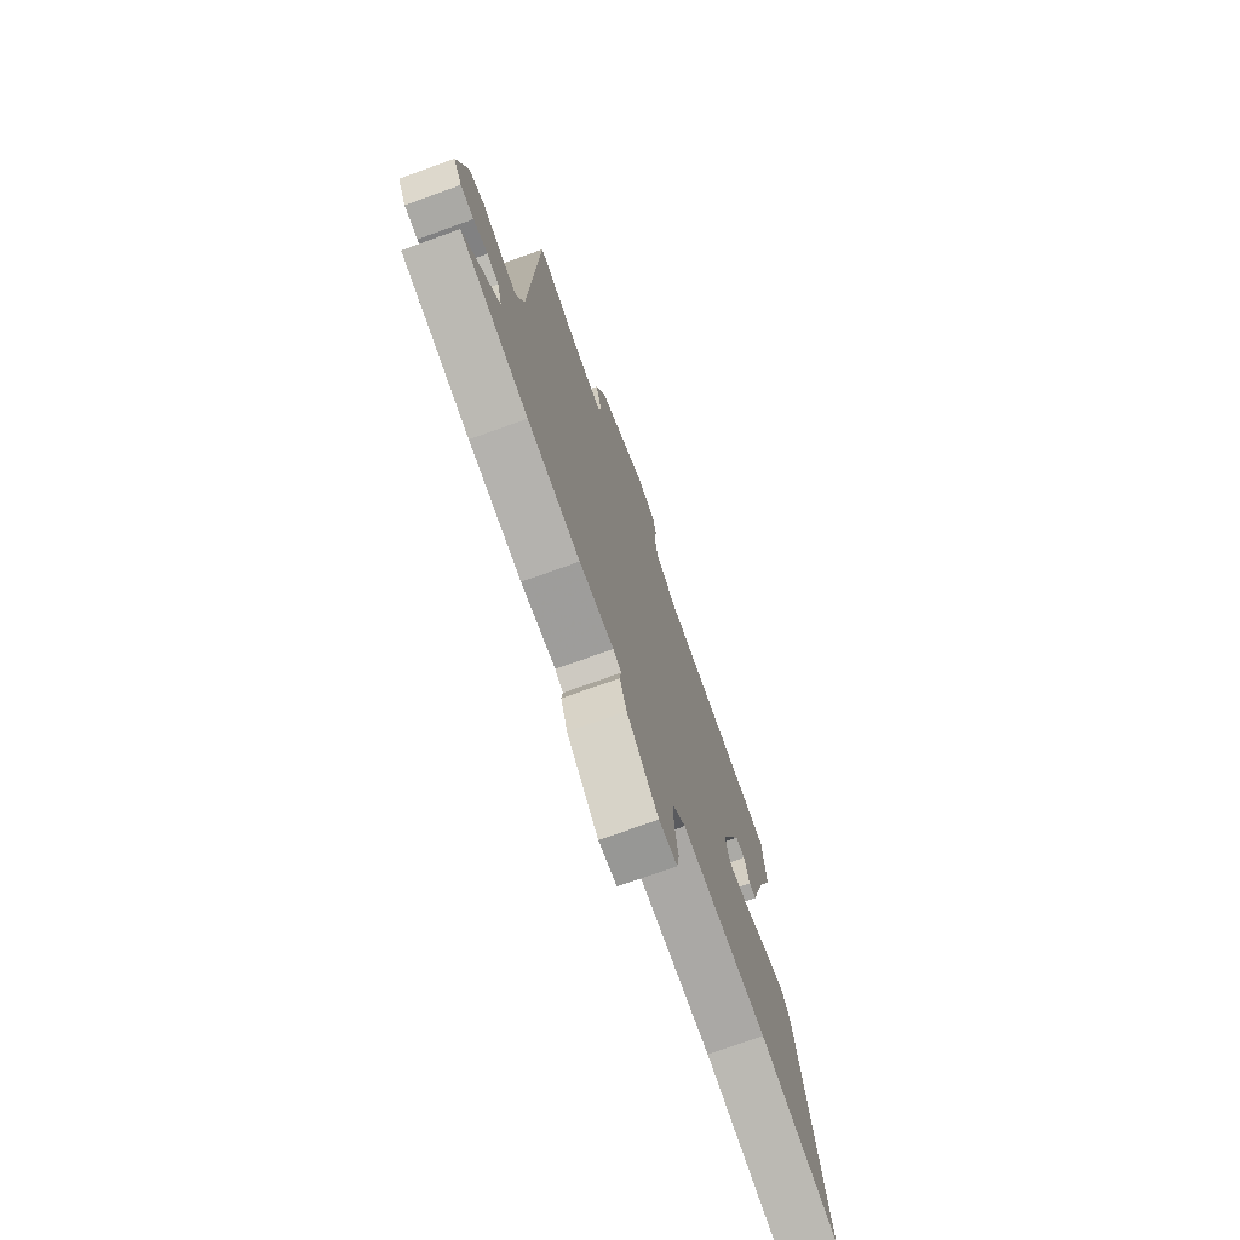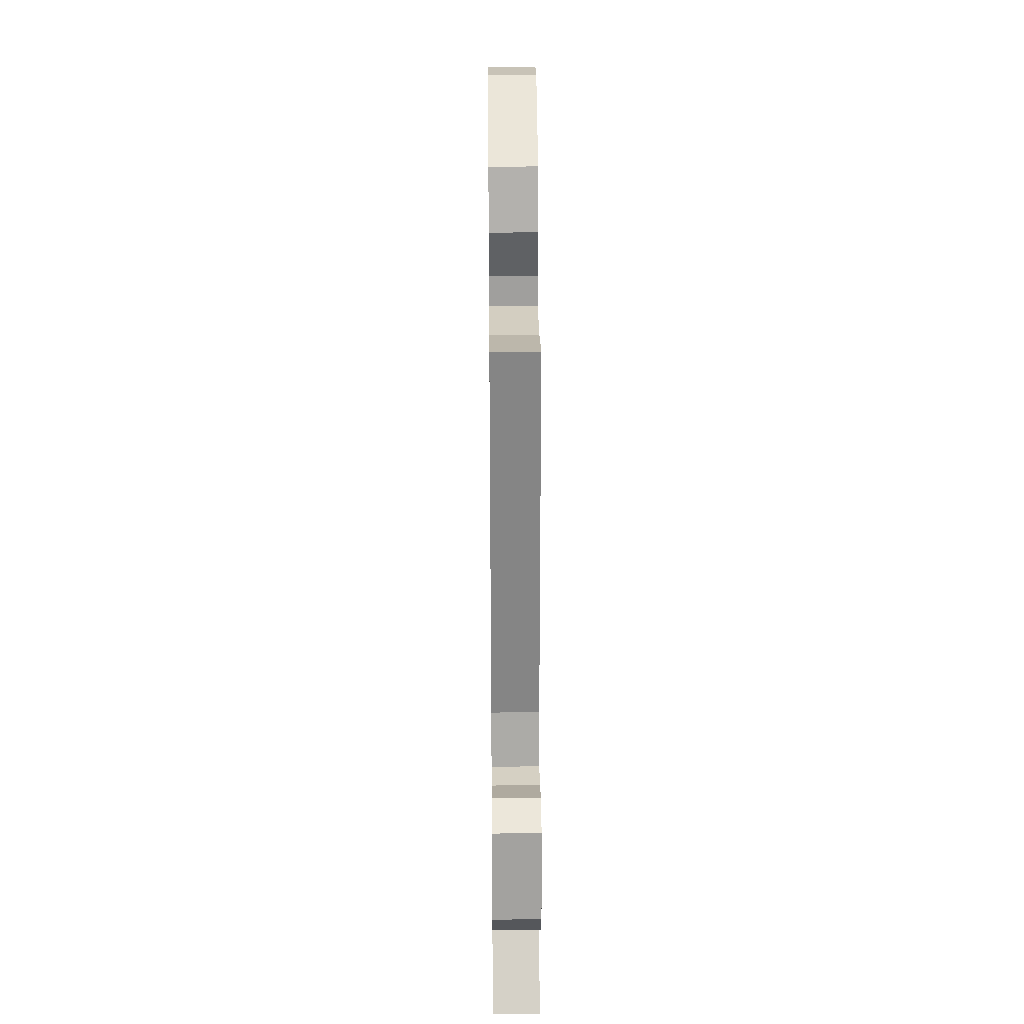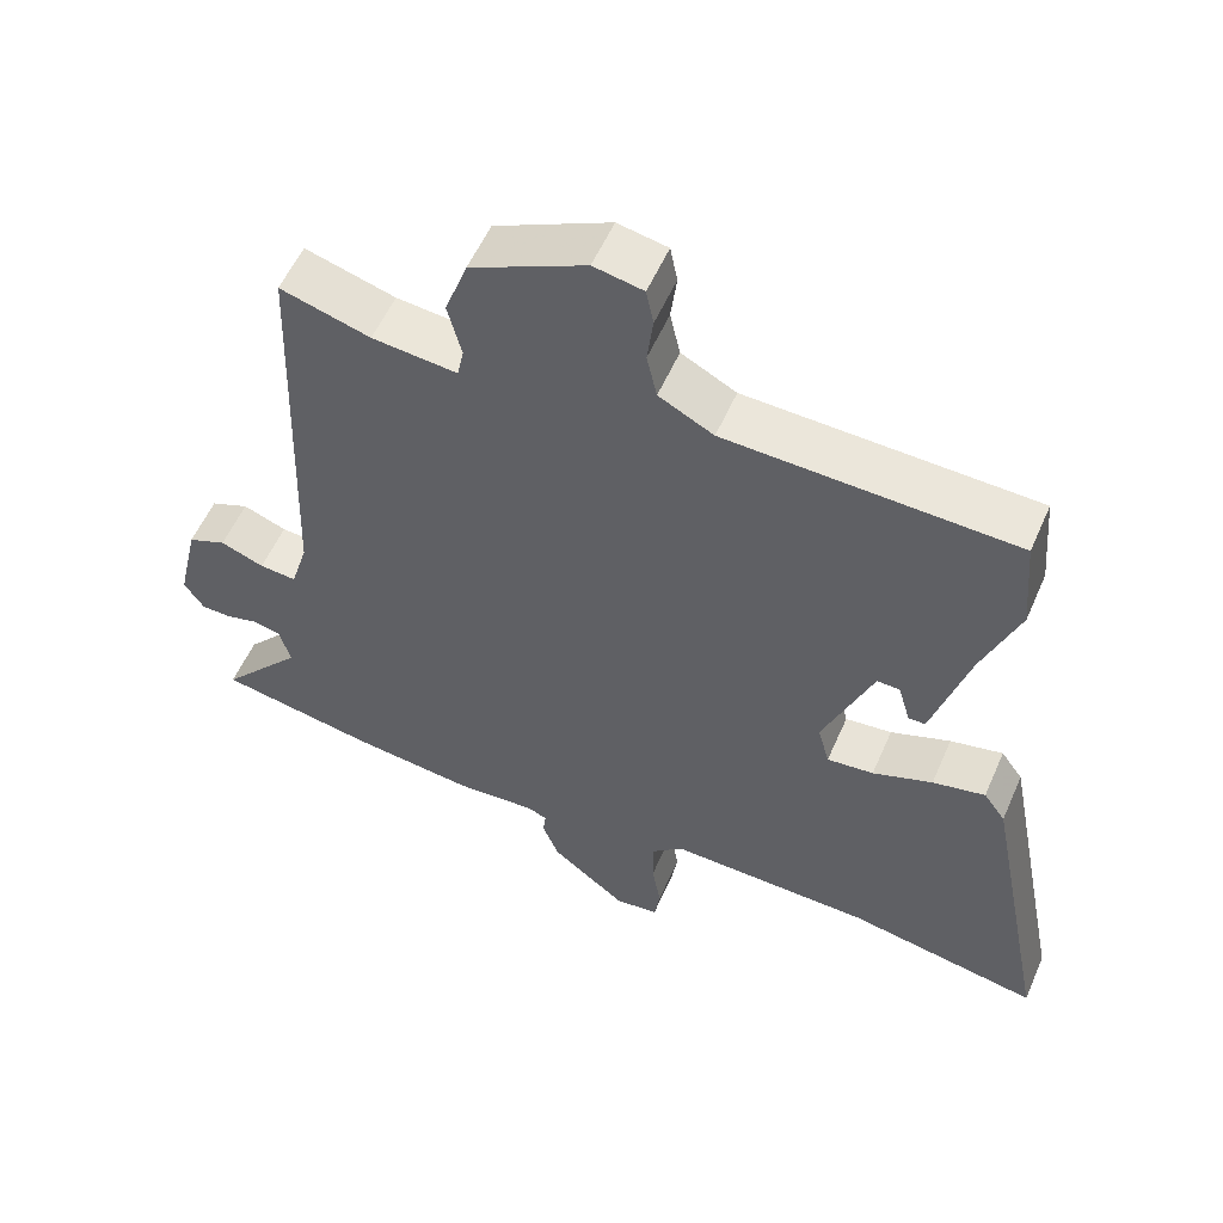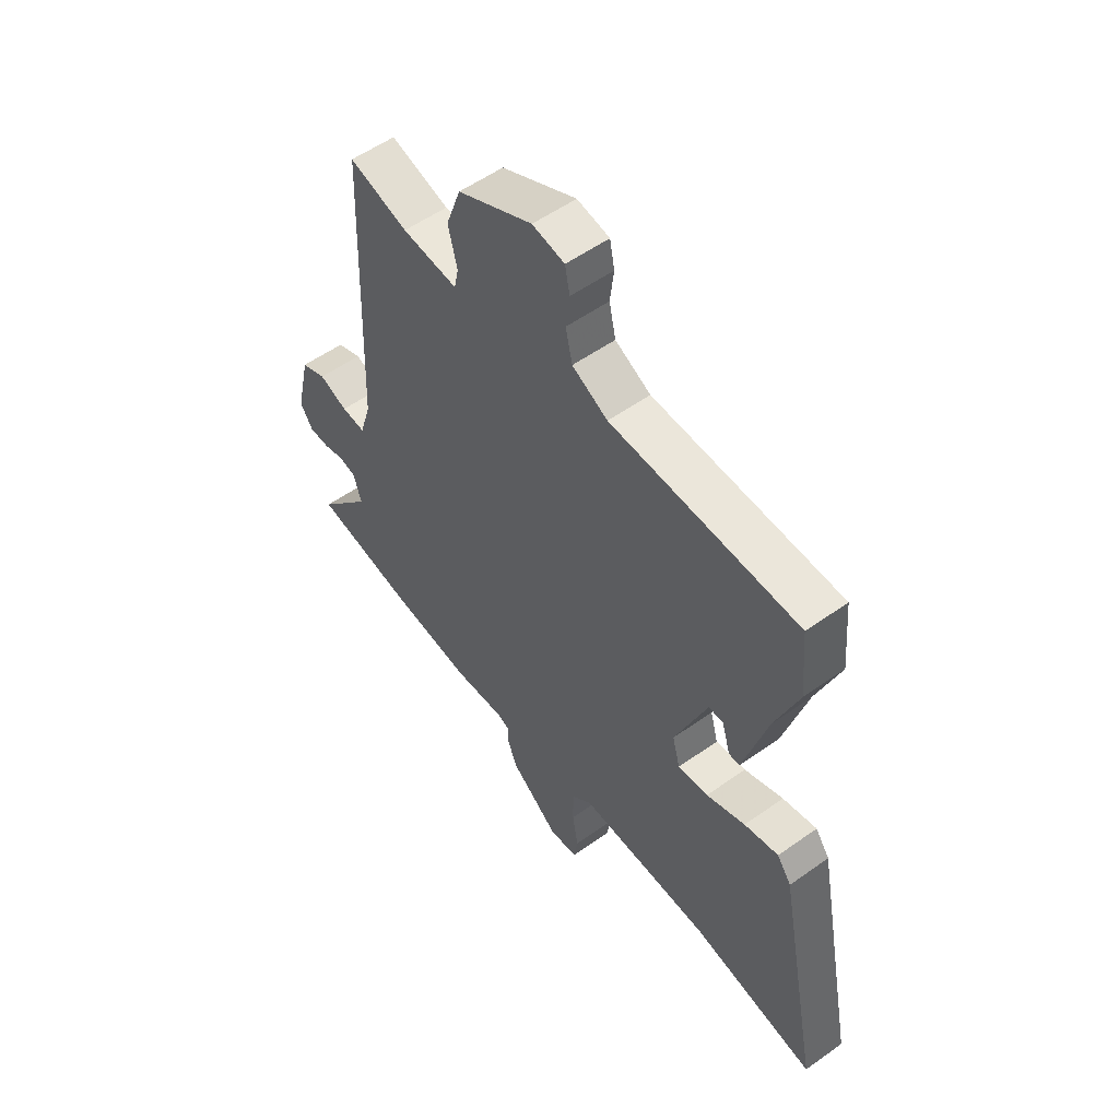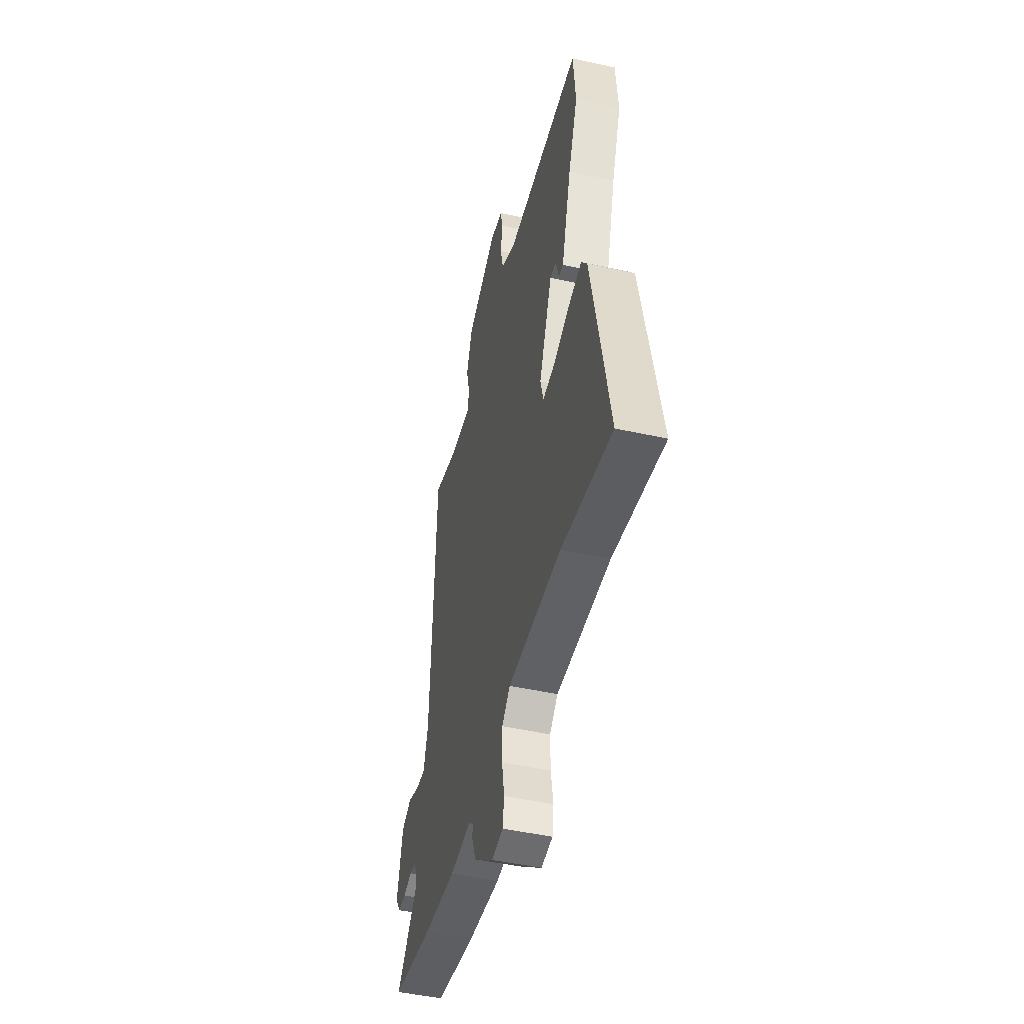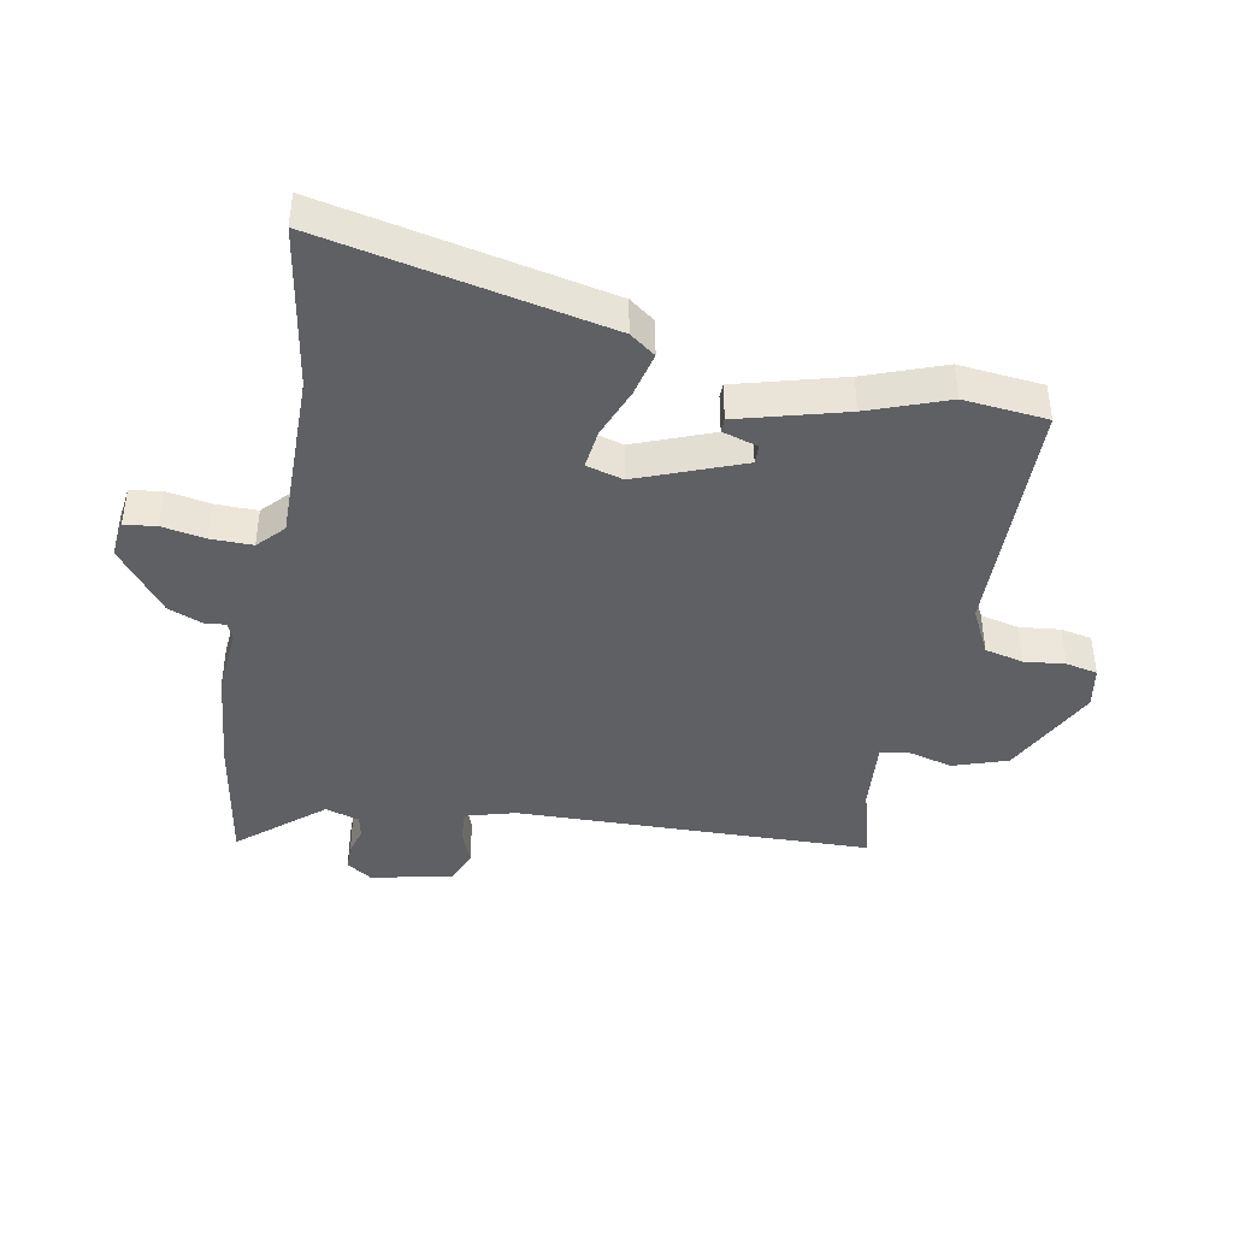
<metadata>
{"format":"obj","ext":"obj","renderer":"f3d","projection":"perspective","resolution":1024,"background":"white","views":[{"elev":-74.1,"azim":109.8,"up":"+Z"},{"elev":30.5,"azim":89.4,"up":"+Z"},{"elev":56.1,"azim":-156.5,"up":"+Z"},{"elev":54.9,"azim":-127.0,"up":"+Z"},{"elev":-47.2,"azim":-104.0,"up":"+Z"},{"elev":-42.4,"azim":-101.4,"up":"+Y"}]}
</metadata>
<code>
v -0.361 0.07 -0.475
v -0.625 0.07 -0.523
v -0.535 0.07 -0.065
v -0.505 0.07 -0.023
v -0.433 0.07 -0.039
v -0.351 0.07 -0.07
v -0.287 0.07 -0.077
v -0.271 0.07 -0.017
v -0.339 0.07 0.152
v -0.37 0.07 0.151
v -0.387 0.07 0.093
v -0.41 0.07 0.093
v -0.46 0.07 0.266
v -0.509 0.07 0.394
v -0.497 0.07 0.53
v -0.103 0.07 0.543
v -0.028 0.07 0.582
v -0.014 0.07 0.645
v -0.022 0.07 0.711
v -0.012 0.07 0.762
v 0.056 0.07 0.775
v 0.214 0.07 0.698
v 0.245 0.07 0.611
v 0.226 0.07 0.535
v 0.235 0.07 0.492
v 0.352 0.07 0.503
v 0.476 0.07 0.539
v 0.498 0.07 -0.038
v 0.522 0.07 -0.118
v 0.573 0.07 -0.114
v 0.633 0.07 -0.091
v 0.686 0.07 -0.113
v 0.716 0.07 -0.244
v 0.689 0.07 -0.286
v 0.647 0.07 -0.287
v 0.602 0.07 -0.275
v 0.565 0.07 -0.283
v 0.549 0.07 -0.339
v 0.663 0.07 -0.471
v 0.445 0.07 -0.51
v 0.276 0.07 -0.529
v 0.165 0.07 -0.521
v 0.139 0.07 -0.533
v 0.143 0.07 -0.566
v 0.121 0.07 -0.623
v 0.018 0.07 -0.705
v -0.042 0.07 -0.698
v -0.05 0.07 -0.647
v -0.038 0.07 -0.576
v -0.038 0.07 -0.508
v -0.081 0.07 -0.469
v -0.361 0 -0.475
v -0.625 0 -0.523
v -0.535 0 -0.065
v -0.505 0 -0.023
v -0.433 0 -0.039
v -0.351 0 -0.07
v -0.287 0 -0.077
v -0.271 0 -0.017
v -0.339 0 0.152
v -0.37 0 0.151
v -0.387 0 0.093
v -0.41 0 0.093
v -0.46 0 0.266
v -0.509 0 0.394
v -0.497 0 0.53
v -0.103 0 0.543
v -0.028 0 0.582
v -0.014 0 0.645
v -0.022 0 0.711
v -0.012 0 0.762
v 0.056 0 0.775
v 0.214 0 0.698
v 0.245 0 0.611
v 0.226 0 0.535
v 0.235 0 0.492
v 0.352 0 0.503
v 0.476 0 0.539
v 0.498 0 -0.038
v 0.522 0 -0.118
v 0.573 0 -0.114
v 0.633 0 -0.091
v 0.686 0 -0.113
v 0.716 0 -0.244
v 0.689 0 -0.286
v 0.647 0 -0.287
v 0.602 0 -0.275
v 0.565 0 -0.283
v 0.549 0 -0.339
v 0.663 0 -0.471
v 0.445 0 -0.51
v 0.276 0 -0.529
v 0.165 0 -0.521
v 0.139 0 -0.533
v 0.143 0 -0.566
v 0.121 0 -0.623
v 0.018 0 -0.705
v -0.042 0 -0.698
v -0.05 0 -0.647
v -0.038 0 -0.576
v -0.038 0 -0.508
v -0.081 0 -0.469
f 47 48 49
f 46 47 49
f 45 46 49
f 44 45 49
f 43 44 49
f 42 43 49 50
f 40 41 42
f 39 40 42
f 38 39 42
f 42 50 51
f 38 42 51
f 37 38 51
f 34 35 36
f 33 34 36
f 32 33 36
f 31 32 36
f 30 31 36
f 29 30 36 37
f 37 51 1
f 29 37 1
f 28 29 1
f 22 23 24
f 21 22 24
f 20 21 24
f 19 20 24
f 18 19 24
f 17 18 24 25
f 16 17 25
f 15 16 25
f 14 15 25
f 13 14 25
f 10 11 12 13
f 13 25 26
f 10 13 26
f 9 10 26
f 4 5 6
f 3 4 6
f 2 3 6
f 1 2 6
f 1 6 7
f 28 1 7 8
f 26 27 28
f 9 26 28
f 8 9 28
f 100 99 98
f 100 98 97
f 100 97 96
f 100 96 95
f 100 95 94
f 101 100 94 93
f 93 92 91
f 93 91 90
f 93 90 89
f 102 101 93
f 102 93 89
f 102 89 88
f 87 86 85
f 87 85 84
f 87 84 83
f 87 83 82
f 87 82 81
f 88 87 81 80
f 52 102 88
f 52 88 80
f 52 80 79
f 75 74 73
f 75 73 72
f 75 72 71
f 75 71 70
f 75 70 69
f 76 75 69 68
f 76 68 67
f 76 67 66
f 76 66 65
f 76 65 64
f 64 63 62 61
f 77 76 64
f 77 64 61
f 77 61 60
f 57 56 55
f 57 55 54
f 57 54 53
f 57 53 52
f 58 57 52
f 59 58 52 79
f 79 78 77
f 79 77 60
f 79 60 59
f 1 52 53 2
f 2 53 54 3
f 3 54 55 4
f 4 55 56 5
f 5 56 57 6
f 6 57 58 7
f 7 58 59 8
f 8 59 60 9
f 9 60 61 10
f 10 61 62 11
f 11 62 63 12
f 12 63 64 13
f 13 64 65 14
f 14 65 66 15
f 15 66 67 16
f 16 67 68 17
f 17 68 69 18
f 18 69 70 19
f 19 70 71 20
f 20 71 72 21
f 21 72 73 22
f 22 73 74 23
f 23 74 75 24
f 24 75 76 25
f 25 76 77 26
f 26 77 78 27
f 27 78 79 28
f 28 79 80 29
f 29 80 81 30
f 30 81 82 31
f 31 82 83 32
f 32 83 84 33
f 33 84 85 34
f 34 85 86 35
f 35 86 87 36
f 36 87 88 37
f 37 88 89 38
f 38 89 90 39
f 39 90 91 40
f 40 91 92 41
f 41 92 93 42
f 42 93 94 43
f 43 94 95 44
f 44 95 96 45
f 45 96 97 46
f 46 97 98 47
f 47 98 99 48
f 48 99 100 49
f 49 100 101 50
f 50 101 102 51
f 51 102 52 1

</code>
